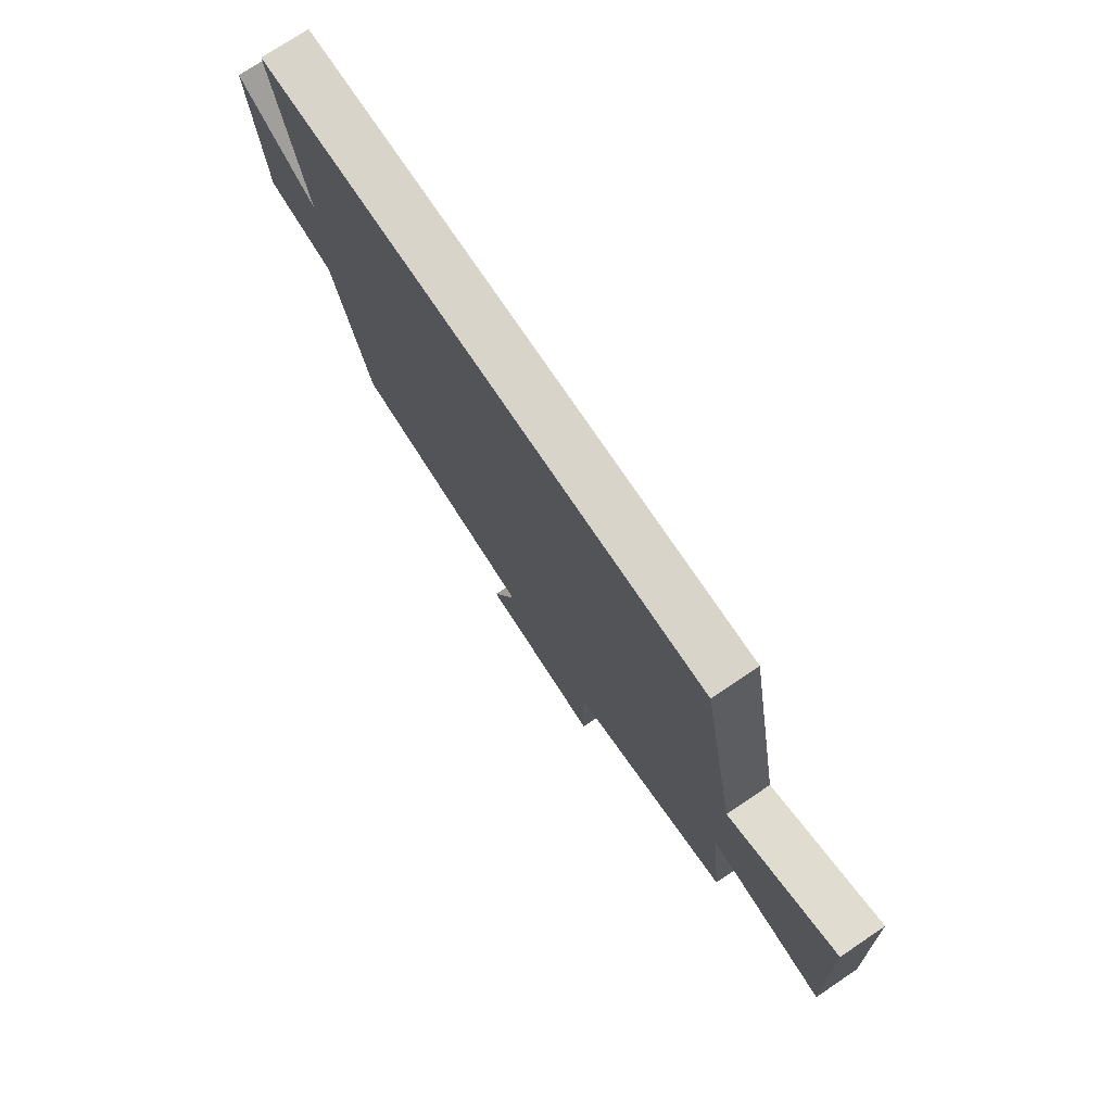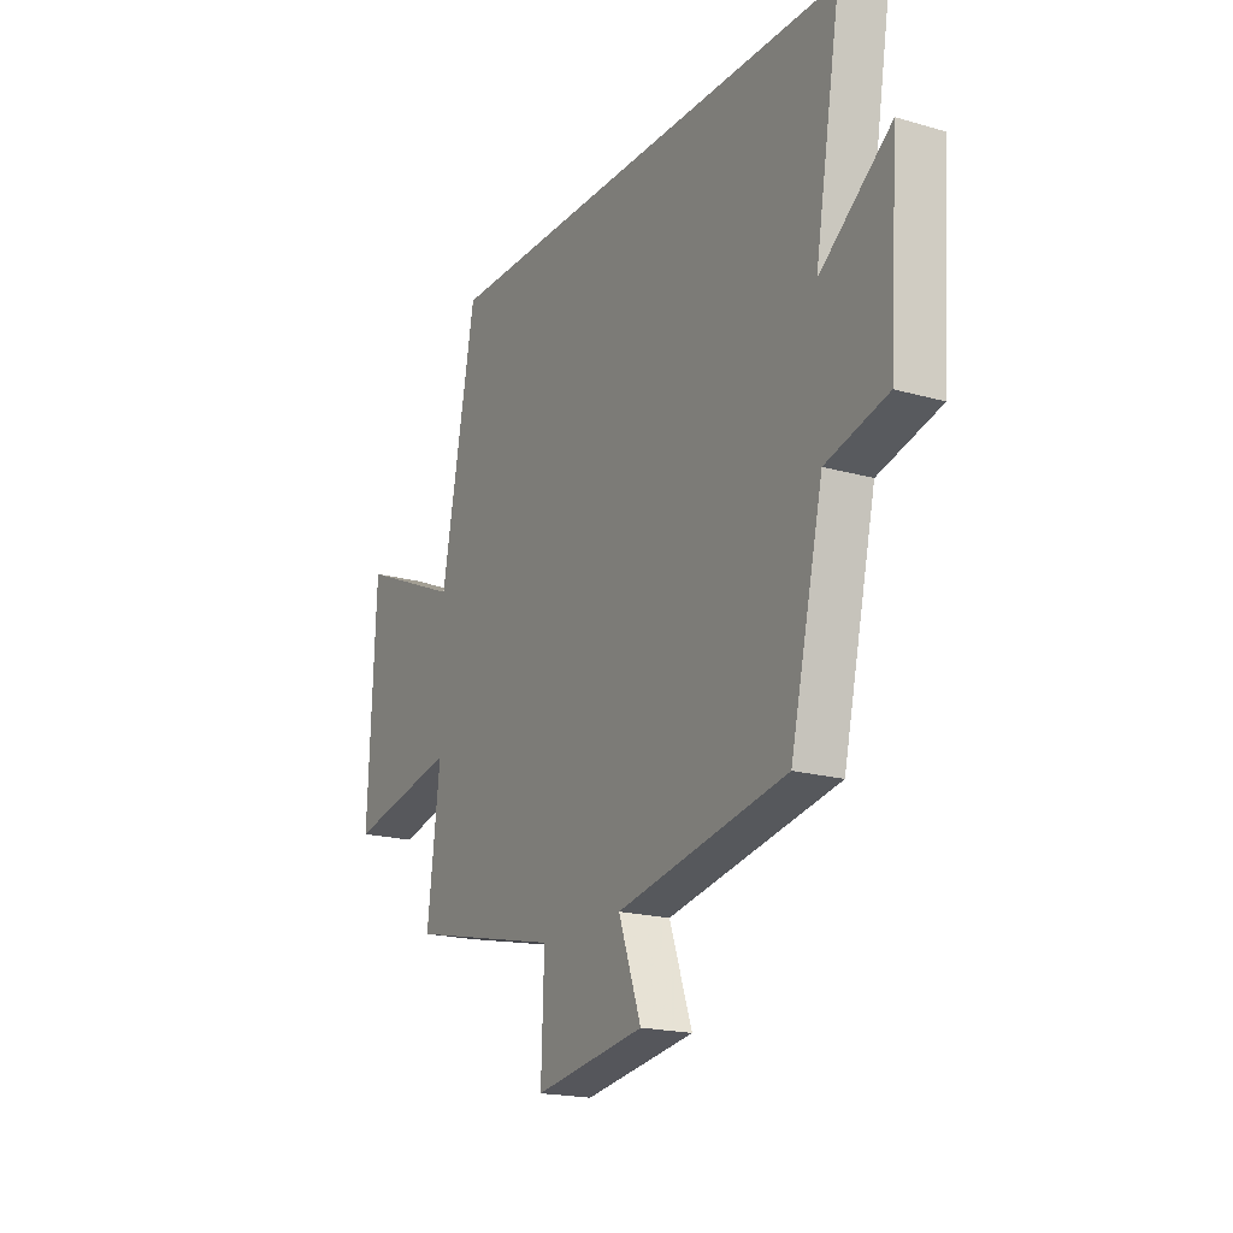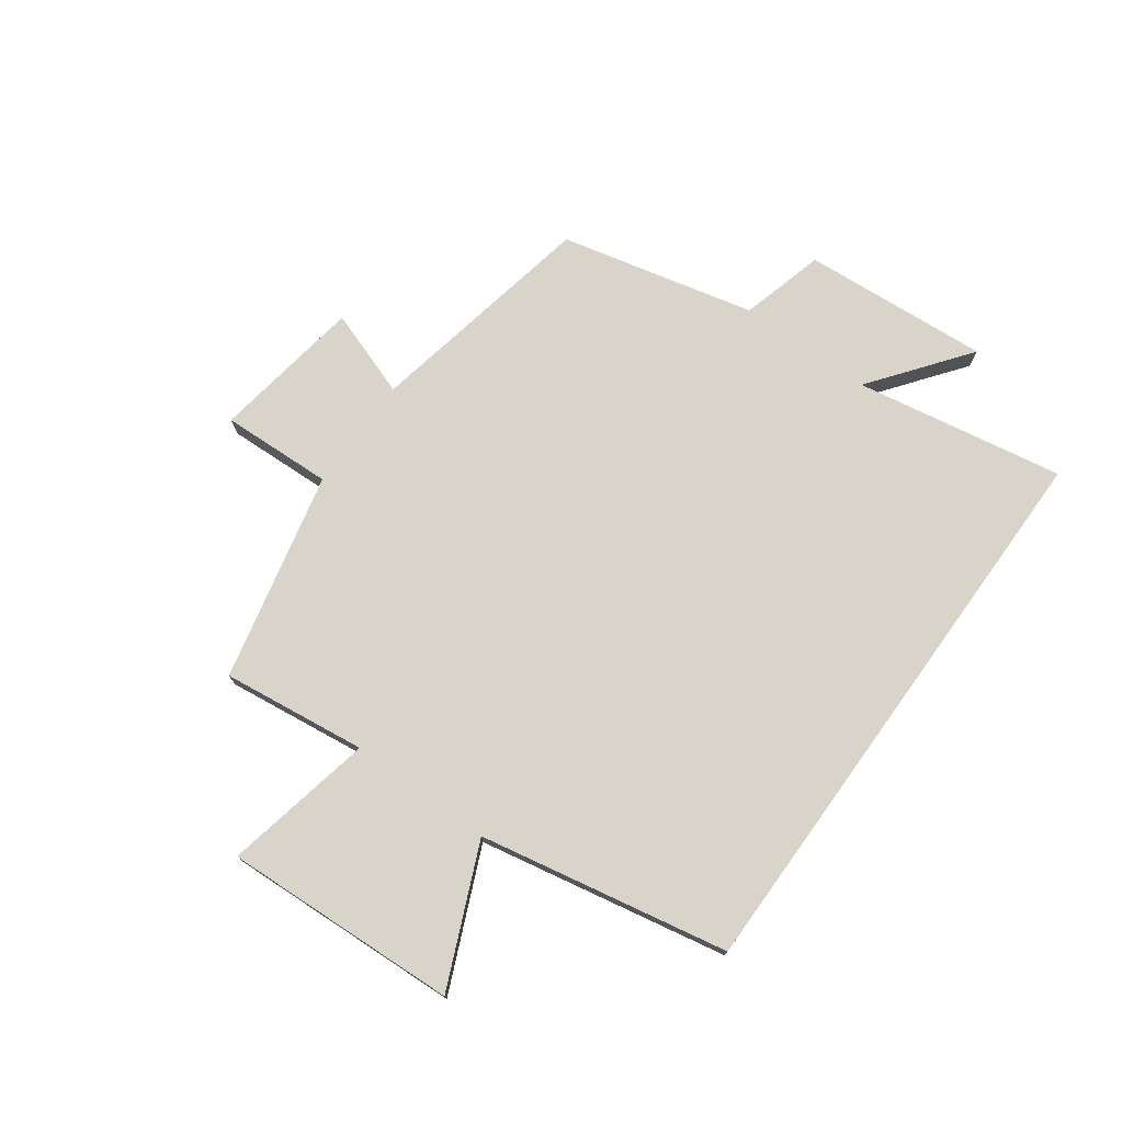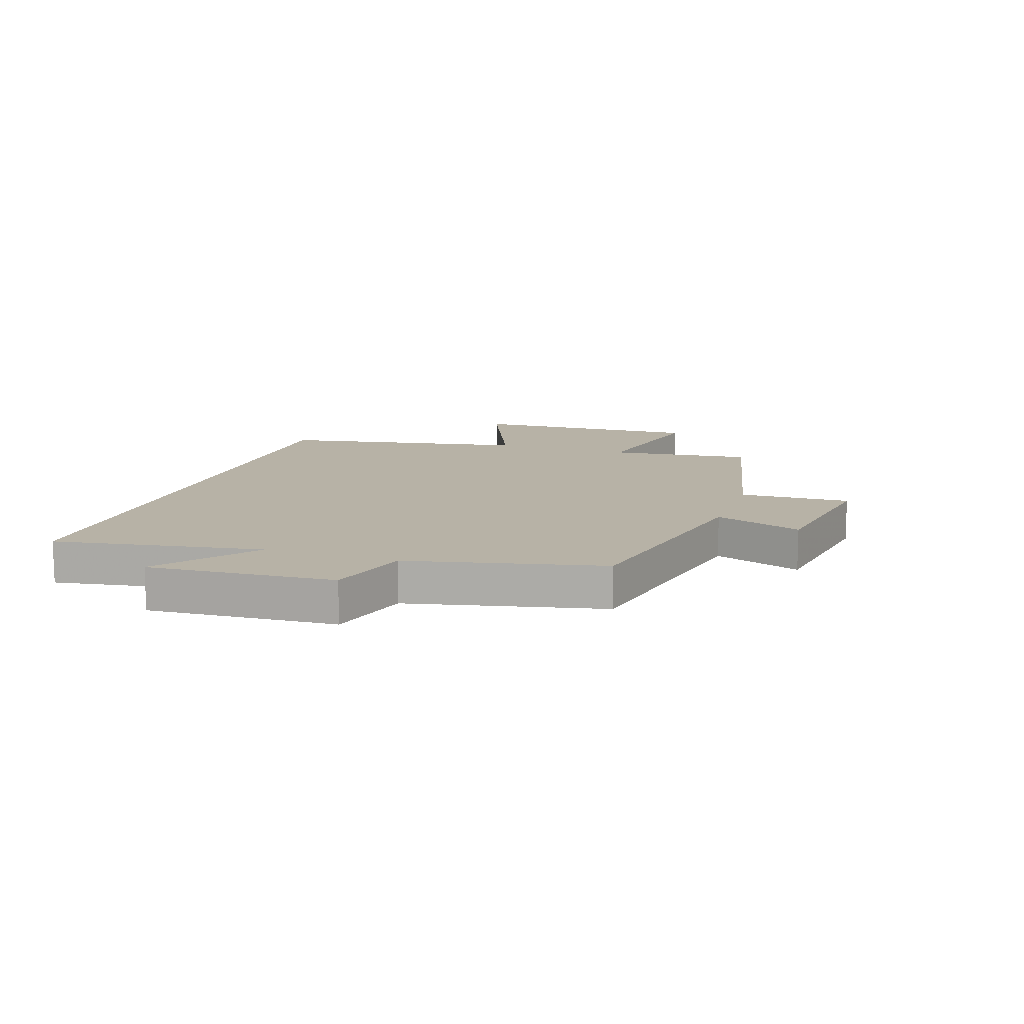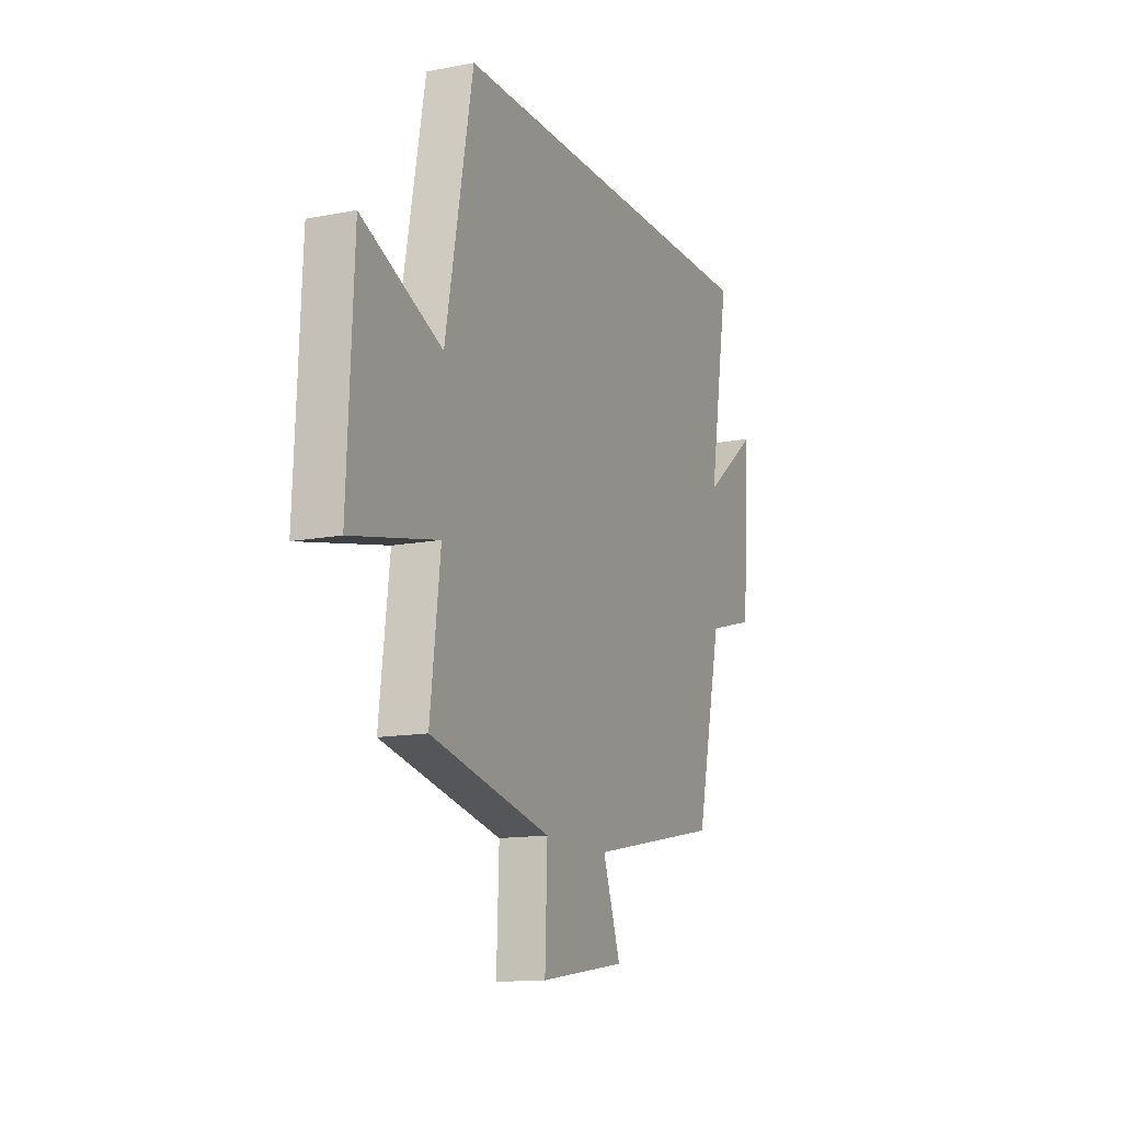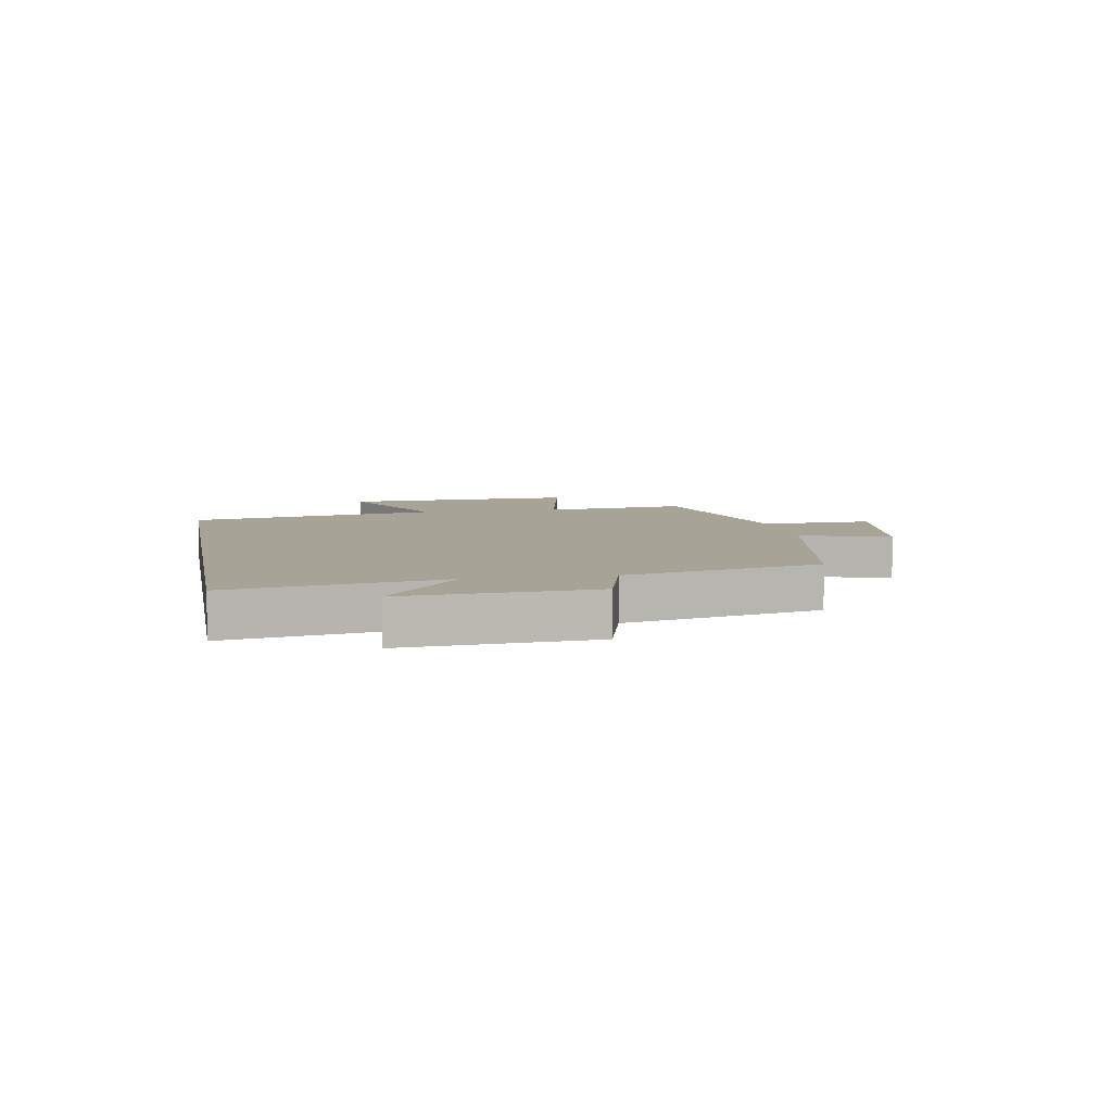
<metadata>
{"format":"obj","ext":"obj","renderer":"f3d","projection":"perspective","resolution":1024,"background":"white","views":[{"elev":75.1,"azim":-123.9,"up":"+Z"},{"elev":-19.0,"azim":61.5,"up":"+Z"},{"elev":74.8,"azim":-54.2,"up":"+Y"},{"elev":12.5,"azim":108.8,"up":"+Y"},{"elev":-13.5,"azim":-66.7,"up":"+Z"},{"elev":6.7,"azim":79.8,"up":"+Y"}]}
</metadata>
<code>
v 0.423 0.07 -0.422
v 0.026 0.07 -0.5
v 0.079 0.07 -0.65
v -0.179 0.07 -0.69
v -0.172 0.07 -0.5
v -0.53 0.07 -0.419
v -0.5 0.07 -0.172
v -0.756 0.07 -0.225
v -0.738 0.07 0.177
v -0.5 0.07 0.074
v -0.419 0.07 0.5
v 0.561 0.07 0.5
v 0.5 0.07 0.143
v 0.666 0.07 0.27
v 0.644 0.07 -0.05
v 0.5 0.07 -0.089
v 0.423 0 -0.422
v 0.026 0 -0.5
v 0.079 0 -0.65
v -0.179 0 -0.69
v -0.172 0 -0.5
v -0.53 0 -0.419
v -0.5 0 -0.172
v -0.756 0 -0.225
v -0.738 0 0.177
v -0.5 0 0.074
v -0.419 0 0.5
v 0.561 0 0.5
v 0.5 0 0.143
v 0.666 0 0.27
v 0.644 0 -0.05
v 0.5 0 -0.089
f 13 14 15 16
f 13 16 1 2
f 10 11 12 13
f 10 13 2
f 7 8 9 10
f 7 10 2 3
f 5 6 7
f 5 7 3
f 3 4 5
f 32 31 30 29
f 18 17 32 29
f 29 28 27 26
f 18 29 26
f 26 25 24 23
f 19 18 26 23
f 23 22 21
f 19 23 21
f 21 20 19
f 1 17 18 2
f 2 18 19 3
f 3 19 20 4
f 4 20 21 5
f 5 21 22 6
f 6 22 23 7
f 7 23 24 8
f 8 24 25 9
f 9 25 26 10
f 10 26 27 11
f 11 27 28 12
f 12 28 29 13
f 13 29 30 14
f 14 30 31 15
f 15 31 32 16
f 16 32 17 1

</code>
